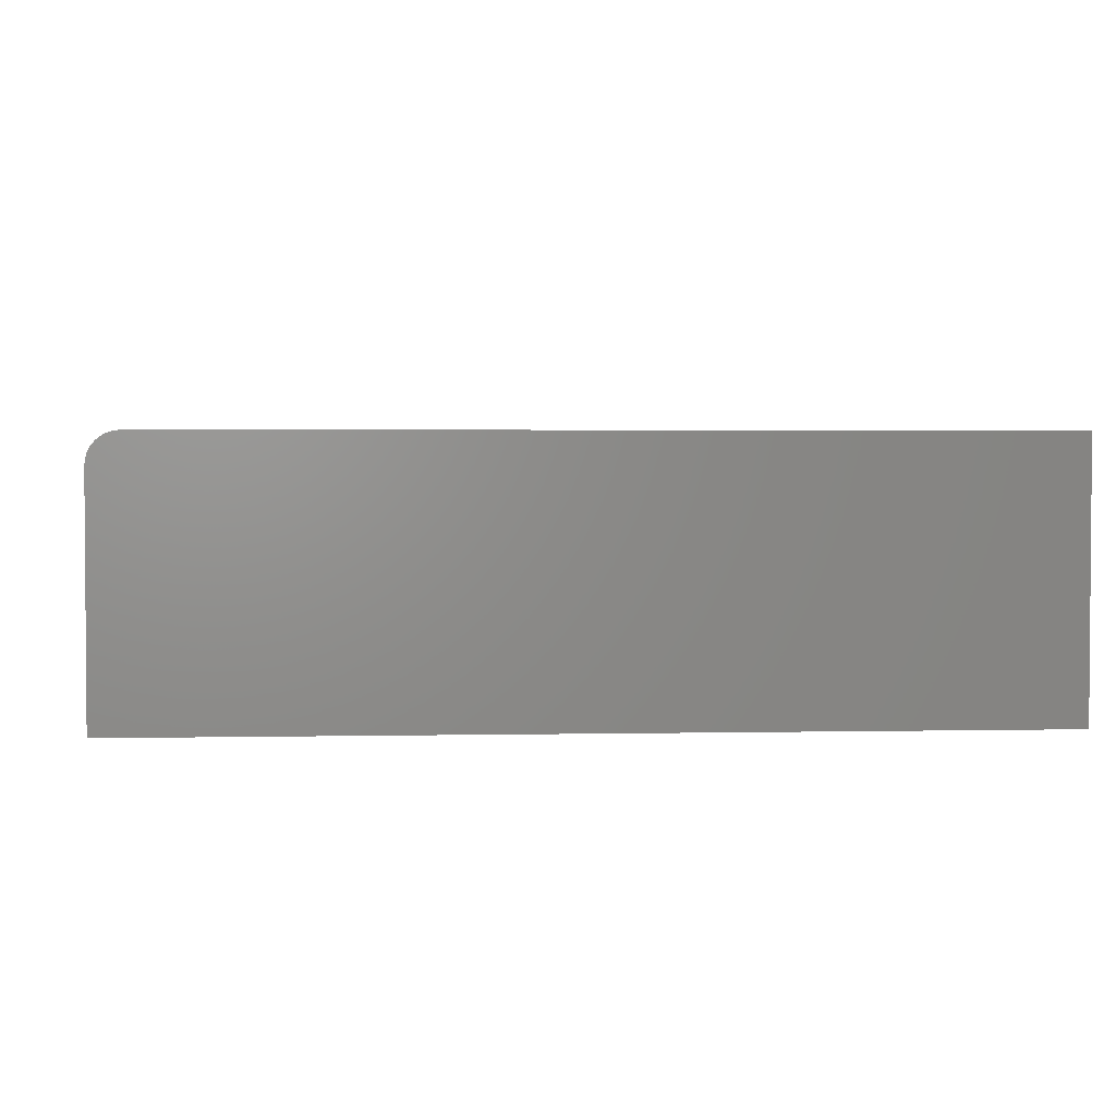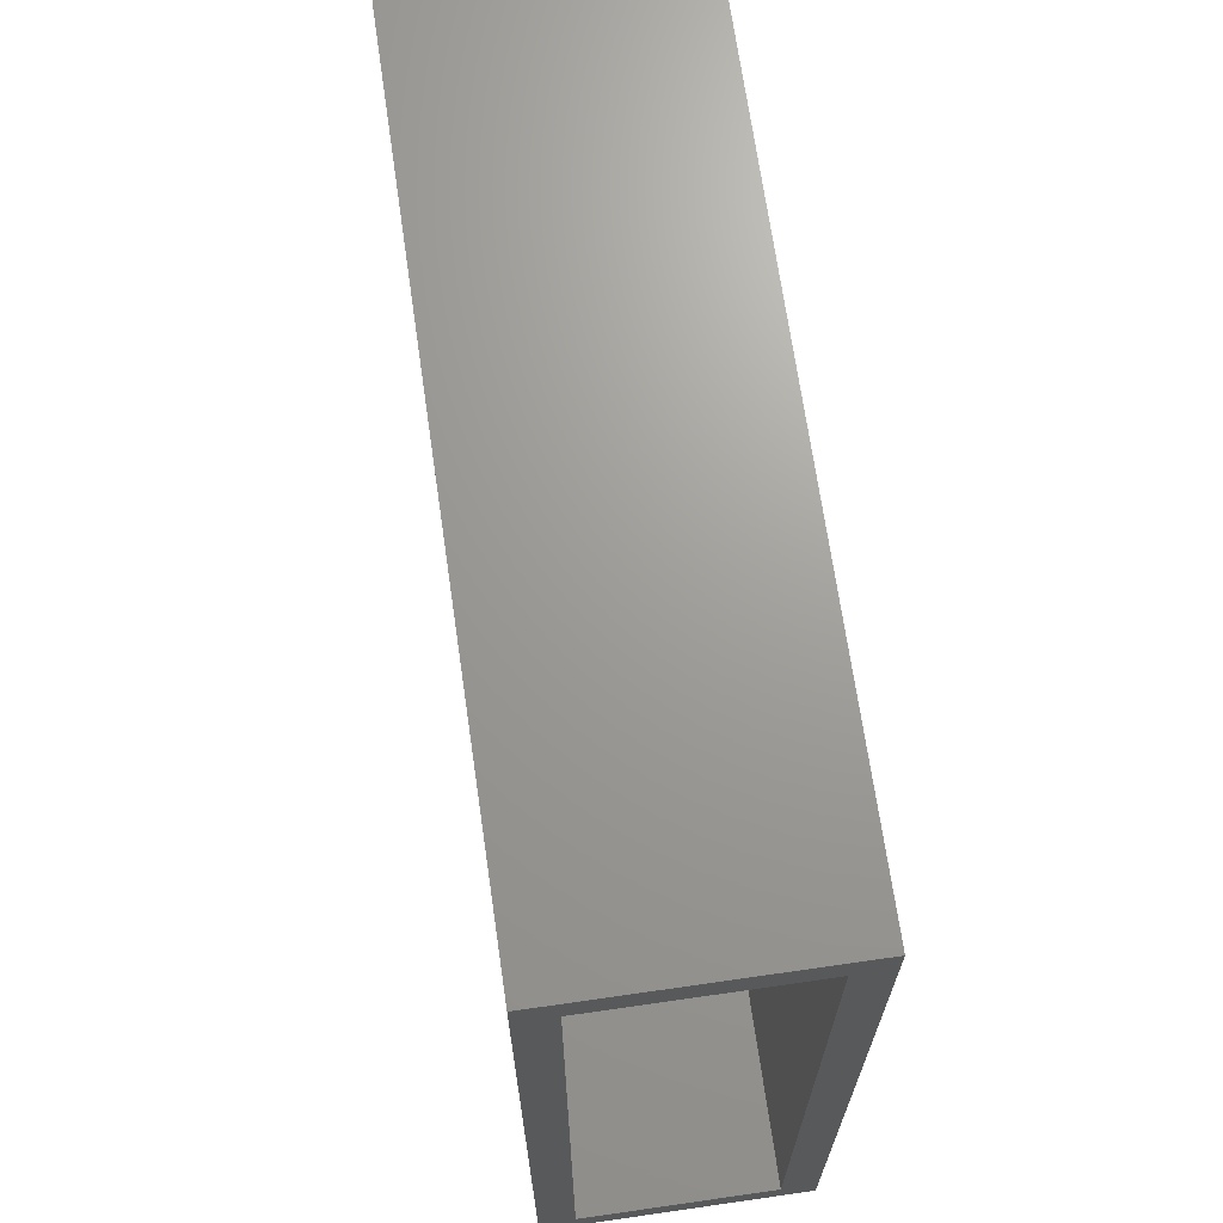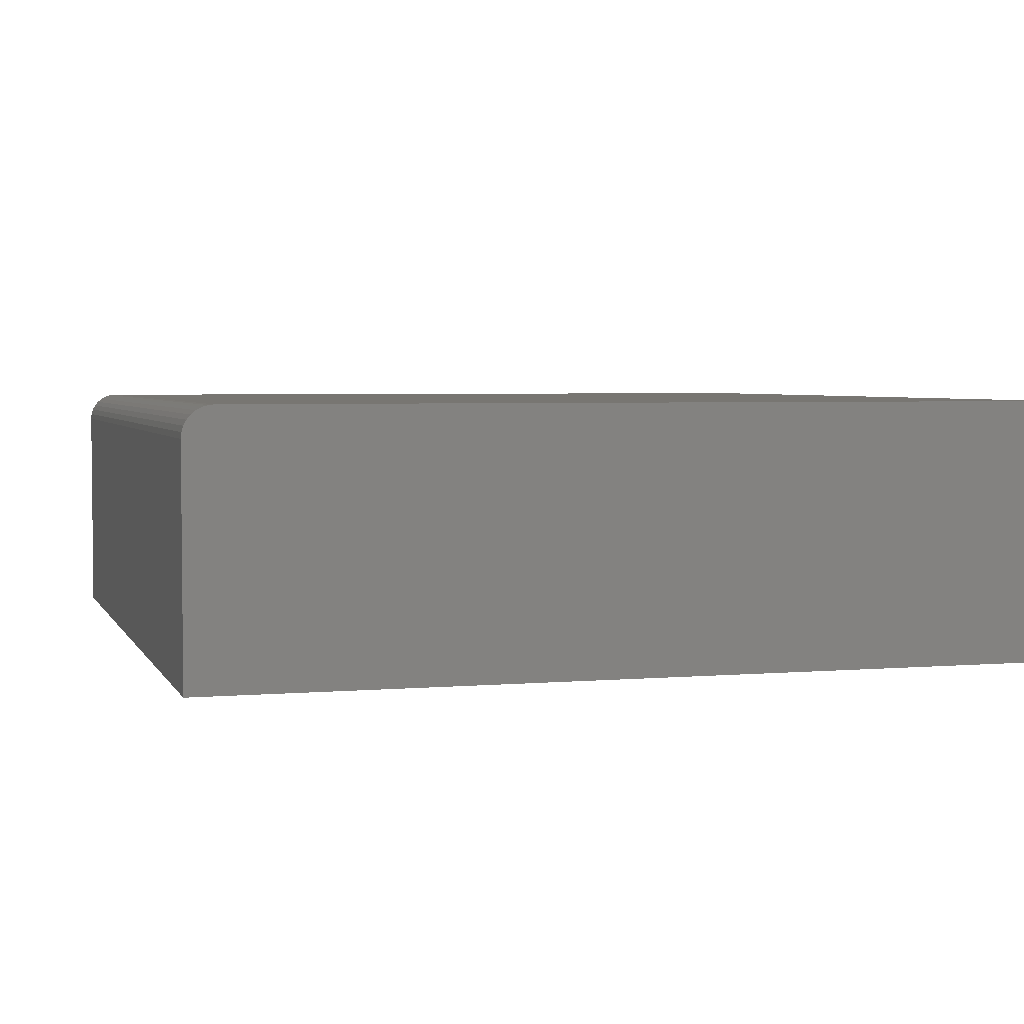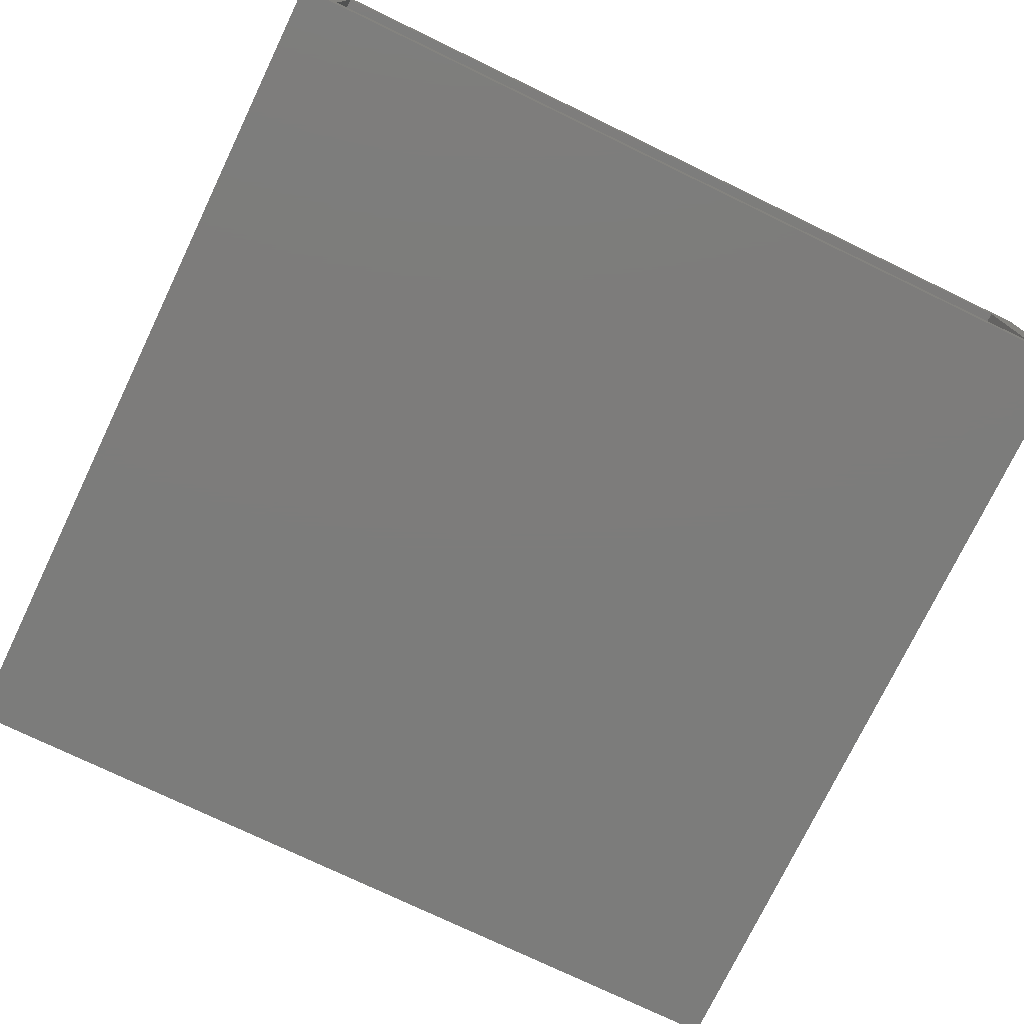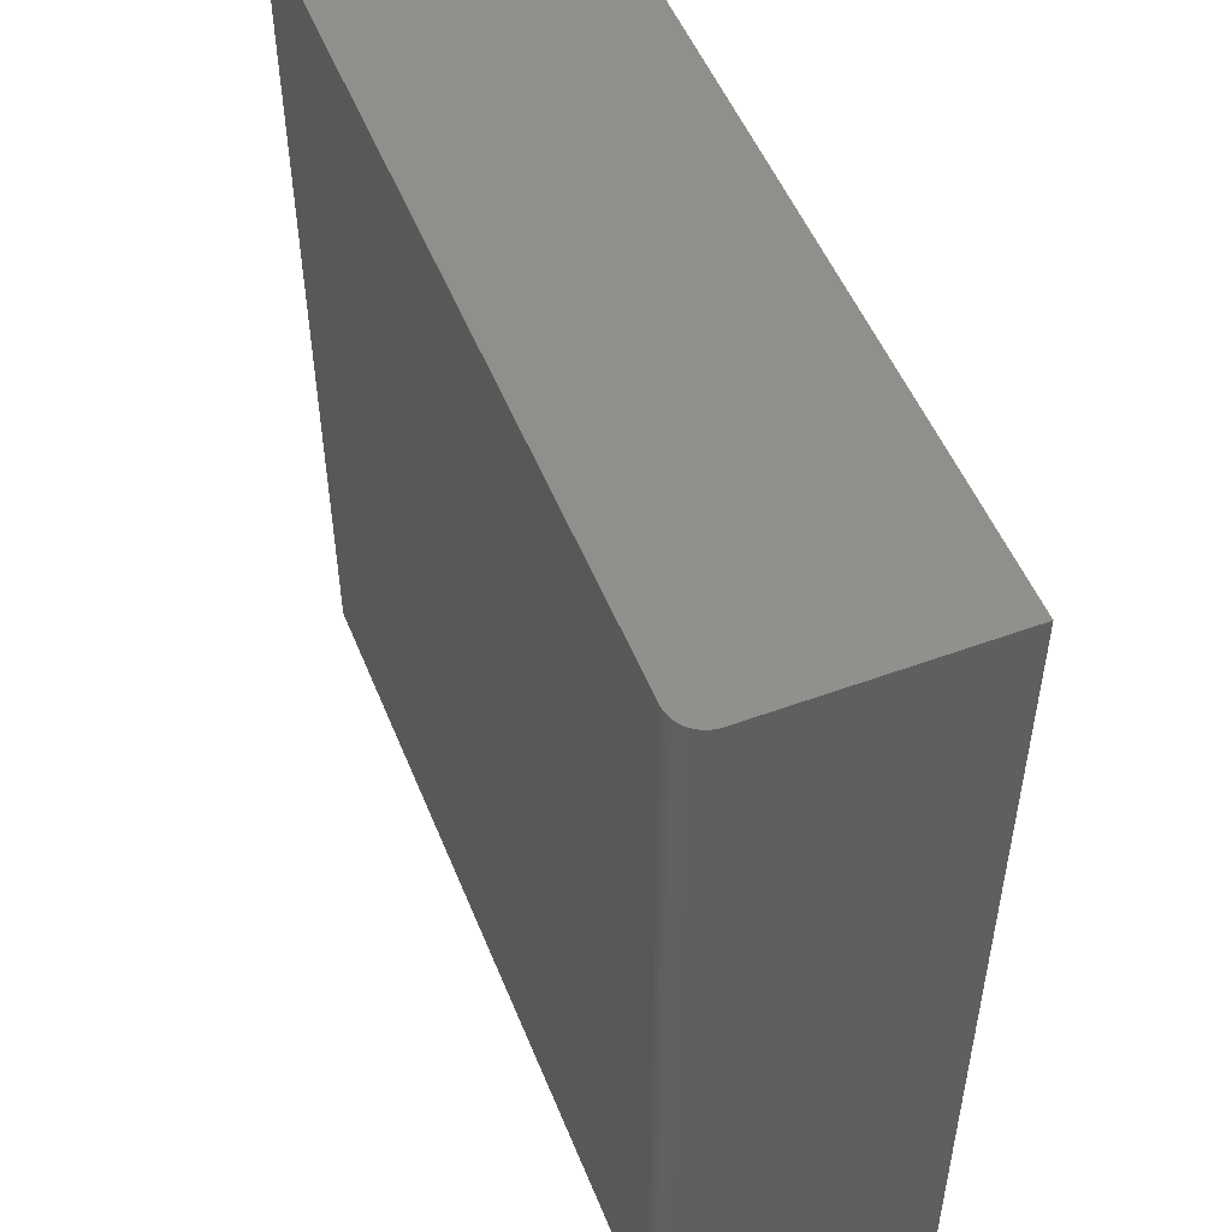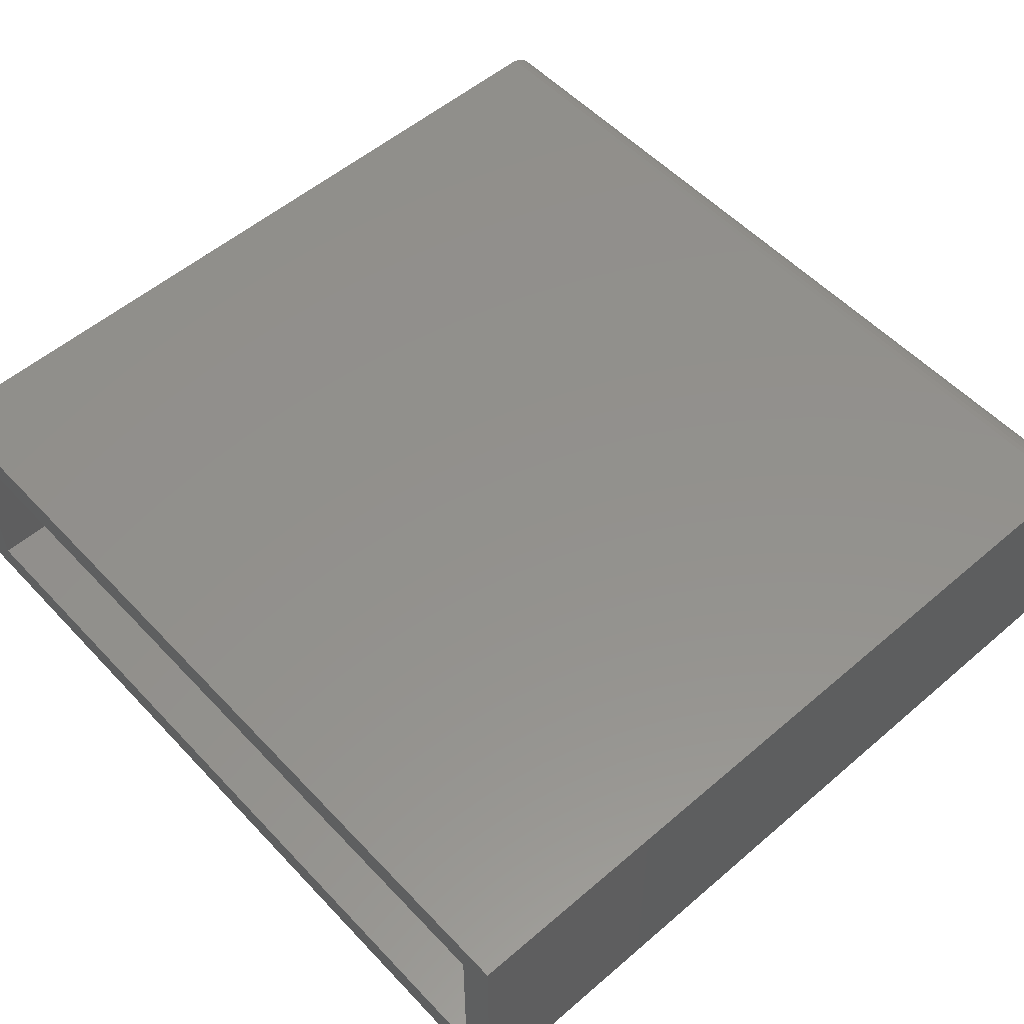
<metadata>
{"format":"stl","ext":"stl","renderer":"f3d","projection":"perspective","resolution":1024,"background":"white","views":[{"elev":2.7,"azim":-4.2,"up":"+Y"},{"elev":69.0,"azim":81.8,"up":"+Z"},{"elev":3.7,"azim":-16.1,"up":"+Y"},{"elev":-75.7,"azim":64.3,"up":"+Y"},{"elev":51.7,"azim":-111.7,"up":"+Z"},{"elev":54.5,"azim":137.8,"up":"+Y"}]}
</metadata>
<code>
# stl→obj: 39 verts, 74 faces
v 0.7579 0.04688 0.007895
v 0.7579 -0.01562 0.007895
v 0.7579 0.04688 -0.7969
v 0.7579 -0.01562 -0.7344
v 0.7579 -0.4219 -0.7969
v 0.7579 -0.3594 -0.7344
v 0.7579 -0.4219 0.007895
v 0.7579 -0.3594 0.007895
v 0.7579 -0.01562 0.7344
v 0.7579 0.04688 0.7969
v 0.7579 -0.3594 0.7344
v 0.7579 -0.4219 0.7969
v -0.7344 -0.3594 0.7344
v -0.7344 -0.3594 -0.7344
v -0.7344 -0.3594 0.007895
v -0.7344 -0.01562 -0.7344
v -0.7344 -0.01562 0.7344
v -0.7969 -0.4219 0.7969
v -0.7969 -0.4219 0.007895
v -0.7969 -0.4219 -0.7969
v -0.7969 -0.007812 -0.7969
v -0.7958 0.002857 -0.7969
v -0.7422 0.04688 -0.7969
v -0.7927 0.01312 -0.7969
v -0.7877 0.02257 -0.7969
v -0.7809 0.03086 -0.7969
v -0.7726 0.03766 -0.7969
v -0.7631 0.04271 -0.7969
v -0.7529 0.04582 -0.7969
v -0.7969 -0.007812 0.7969
v -0.7927 0.01312 0.7969
v -0.7958 0.002857 0.7969
v -0.7422 0.04688 0.7969
v -0.7529 0.04582 0.7969
v -0.7631 0.04271 0.7969
v -0.7726 0.03766 0.7969
v -0.7809 0.03086 0.7969
v -0.7877 0.02257 0.7969
v -0.7969 -0.007812 0.007895
f 1 2 3
f 3 2 4
f 3 4 5
f 5 4 6
f 5 6 7
f 7 6 8
f 2 1 9
f 9 1 10
f 9 10 11
f 11 10 12
f 11 12 8
f 8 12 7
f 11 8 13
f 14 15 6
f 6 15 13
f 6 13 8
f 14 6 16
f 16 6 4
f 16 4 17
f 17 4 2
f 17 2 9
f 11 13 9
f 9 13 17
f 12 18 7
f 7 18 19
f 7 19 5
f 5 19 20
f 20 21 22
f 23 3 5
f 23 5 20
f 23 20 22
f 23 22 24
f 23 24 25
f 23 25 26
f 23 26 27
f 23 27 28
f 23 28 29
f 30 31 32
f 18 12 10
f 18 10 33
f 18 33 34
f 18 34 35
f 18 35 36
f 18 36 37
f 18 37 38
f 18 38 31
f 18 31 30
f 19 39 20
f 20 39 21
f 18 30 19
f 19 30 39
f 3 23 1
f 1 23 33
f 1 33 10
f 39 32 21
f 39 30 32
f 33 23 34
f 34 23 29
f 34 29 35
f 35 29 28
f 35 28 36
f 36 28 27
f 36 27 37
f 37 27 26
f 37 26 38
f 38 26 25
f 38 25 31
f 31 25 24
f 31 24 32
f 32 24 22
f 32 22 21
f 13 15 17
f 17 15 14
f 17 14 16

</code>
